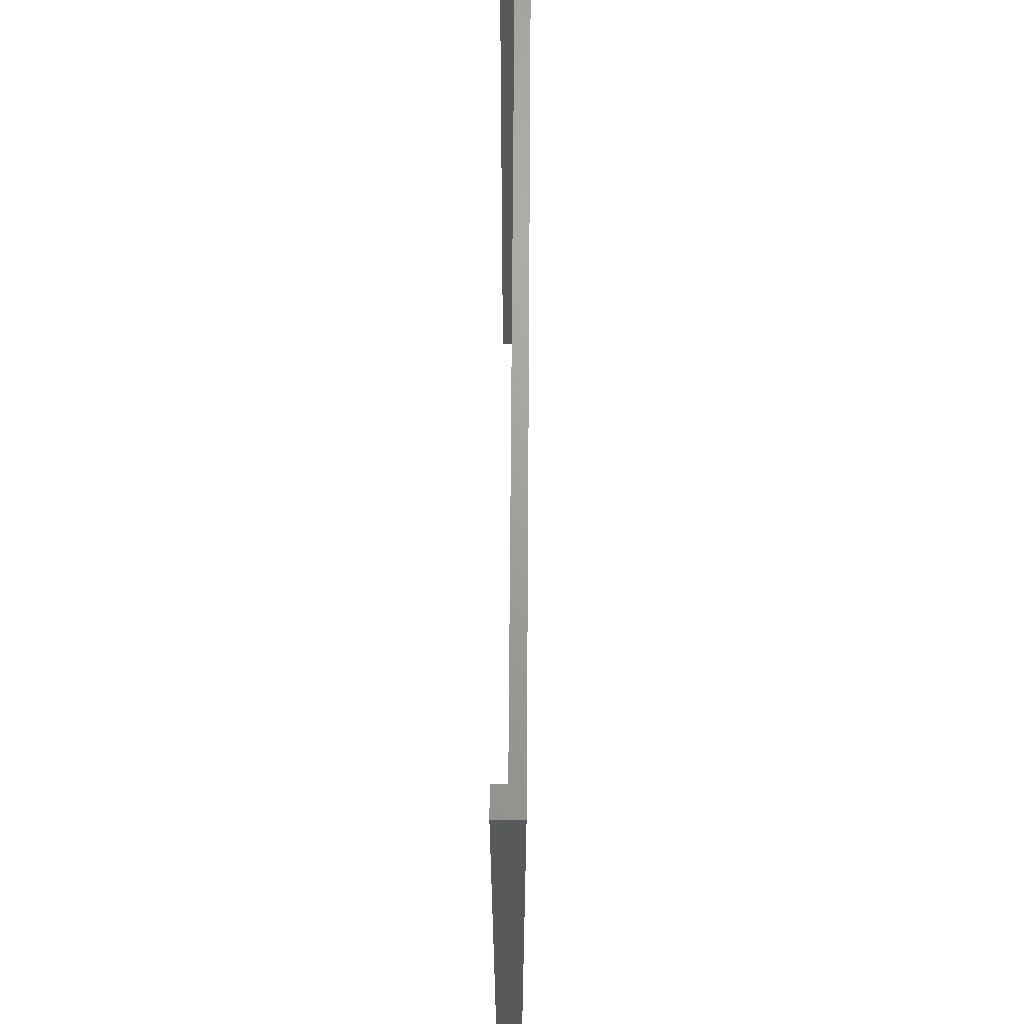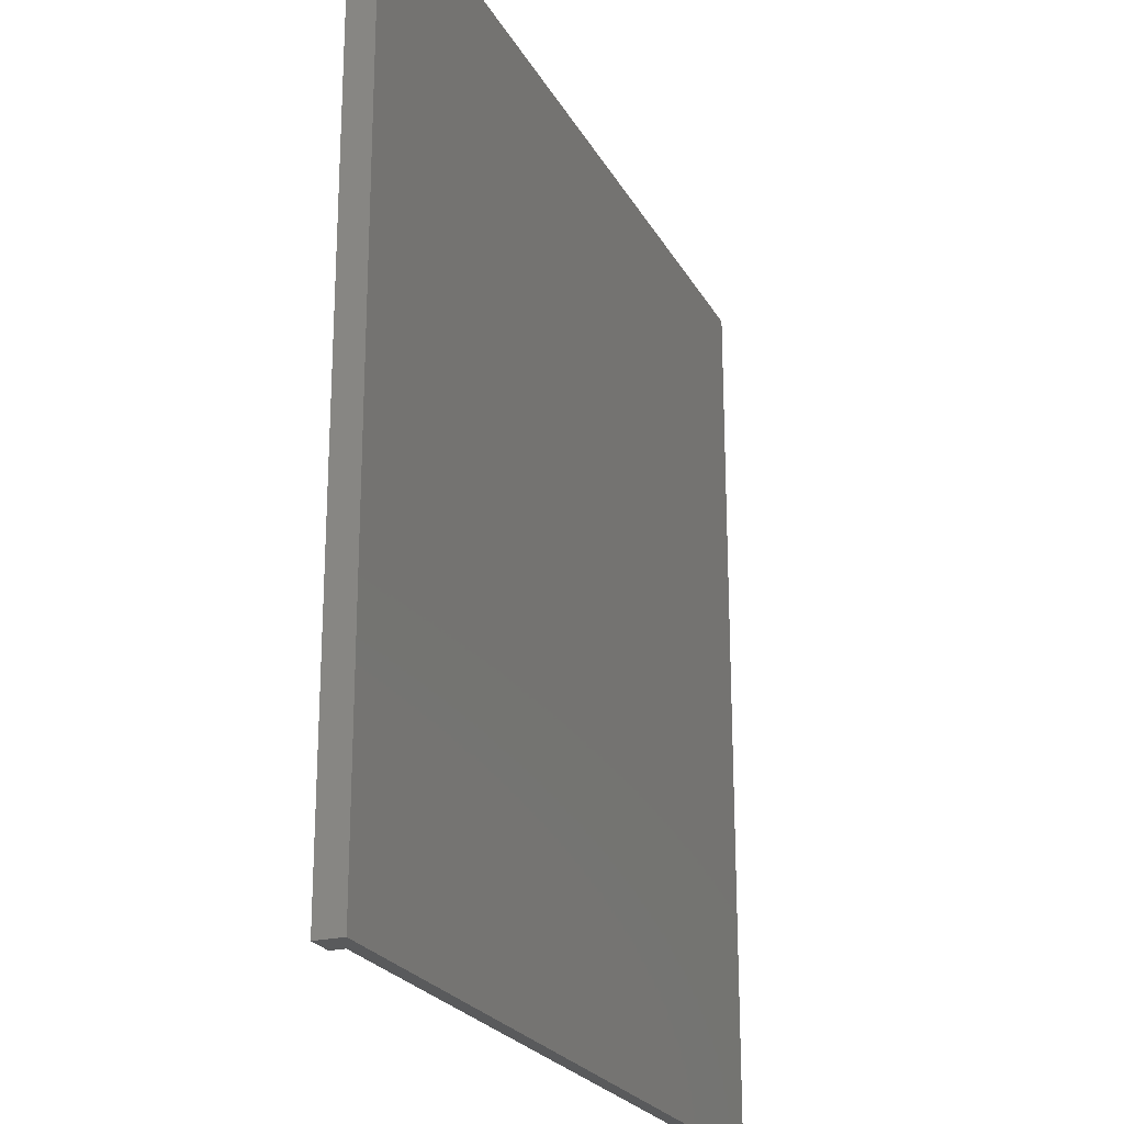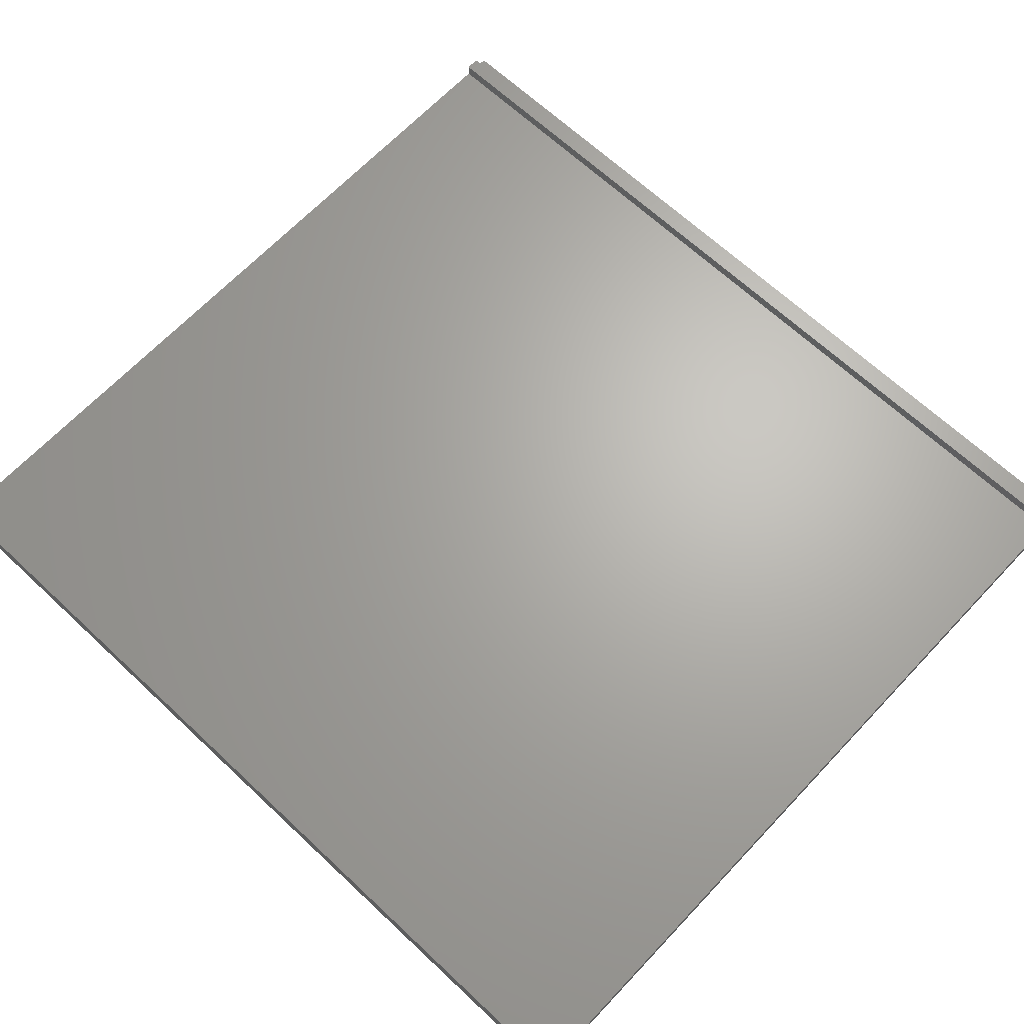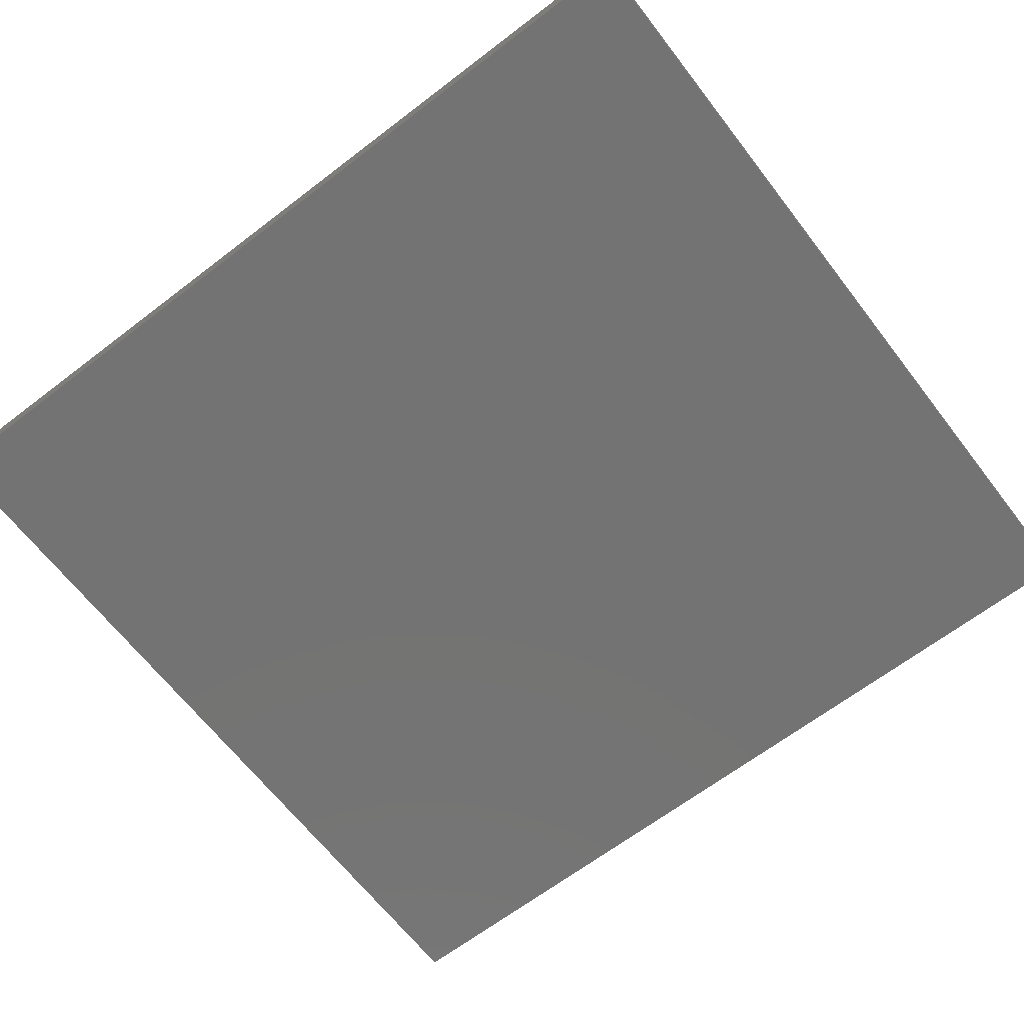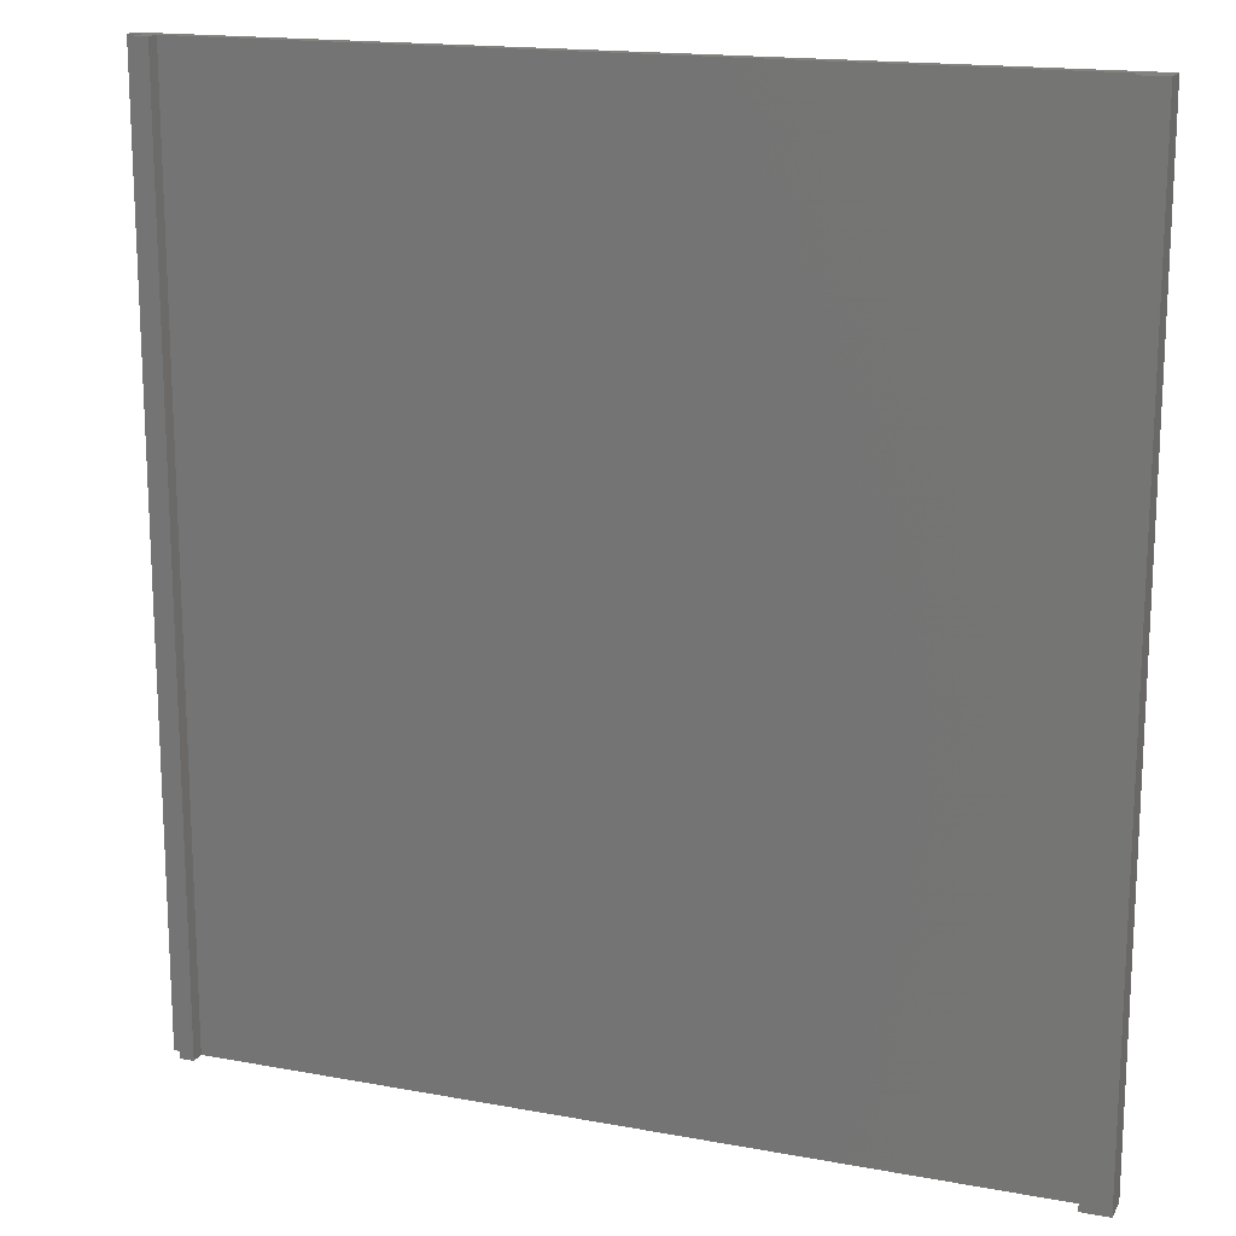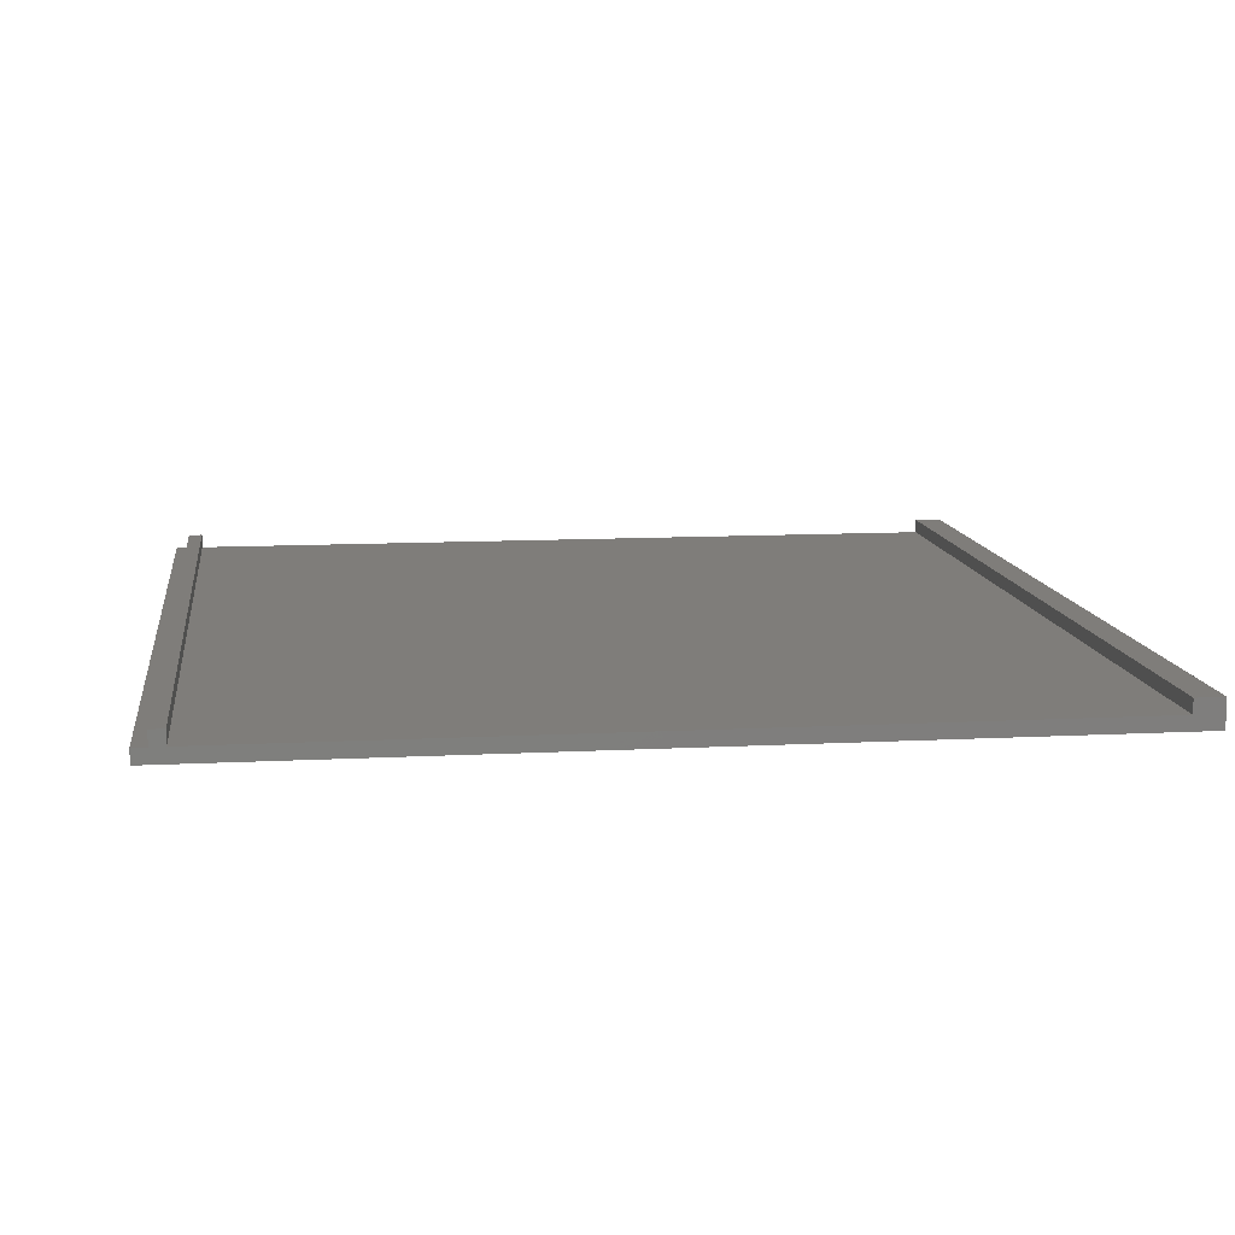
<metadata>
{"format":"stl","ext":"stl","renderer":"f3d","projection":"perspective","resolution":1024,"background":"white","views":[{"elev":68.1,"azim":-89.6,"up":"+Z"},{"elev":-23.1,"azim":-67.9,"up":"+Z"},{"elev":66.1,"azim":-46.7,"up":"+Y"},{"elev":-65.4,"azim":-52.4,"up":"+Y"},{"elev":16.6,"azim":-159.3,"up":"+Z"},{"elev":11.2,"azim":172.6,"up":"+Y"}]}
</metadata>
<code>
# stl→obj: 33 verts, 62 faces
v 0.9289 -0.05344 -0.01587
v -0.03333 -0.05344 0.9841
v -0.03333 -0.05344 -0.01587
v 0.9289 -0.05344 0.9841
v -0.03333 -0.03792 0.9841
v -0.03333 -0.03792 -0.01587
v 0.9289 -0.03792 -0.01587
v 0.9289 -0.03792 0.9841
v -0.03333 -0.05344 -0.03175
v 0.9289 -0.05344 -0.03175
v -0.002293 -0.03792 0.9841
v 0.8979 -0.03792 0.9841
v 0.9134 -0.03792 0.9841
v -0.03333 -0.0224 0.9841
v -0.03333 -0.0224 -0.01587
v -0.03333 -0.03792 -0.03175
v 0.9134 -0.03792 -0.01587
v 0.9289 -0.03792 -0.03175
v -0.002293 -0.03792 -0.03175
v 0.8979 -0.03792 -0.03175
v 0.9134 -0.03792 -0.03175
v 0.9134 -0.0224 0.9841
v 0.8979 -0.0224 0.9841
v -0.002293 -0.03792 -0.01587
v 0.8979 -0.03792 -0.01587
v -0.002293 -0.0224 0.9841
v -0.002293 -0.0224 -0.01587
v -0.03333 -0.0224 -0.03175
v 0.9134 -0.0224 -0.01587
v 0.9134 -0.0224 -0.03175
v 0.8979 -0.0224 -0.03175
v -0.002293 -0.0224 -0.03175
v 0.8979 -0.0224 -0.01587
f 1 2 3
f 1 4 2
f 3 5 6
f 3 2 5
f 7 4 1
f 7 8 4
f 1 3 9
f 1 9 10
f 11 5 2
f 12 11 2
f 4 13 12
f 4 12 2
f 8 13 4
f 6 14 15
f 6 5 14
f 3 6 16
f 3 16 9
f 17 8 7
f 17 13 8
f 7 1 10
f 7 10 18
f 19 9 16
f 20 9 19
f 10 20 21
f 10 9 20
f 18 10 21
f 22 12 13
f 22 23 12
f 24 12 25
f 24 11 12
f 26 5 11
f 26 14 5
f 15 26 27
f 15 14 26
f 6 15 28
f 6 28 16
f 29 13 17
f 29 22 13
f 17 7 18
f 17 18 21
f 30 21 20
f 30 20 31
f 24 25 20
f 24 20 19
f 32 19 16
f 32 16 28
f 33 22 29
f 33 23 22
f 25 23 33
f 25 12 23
f 27 11 24
f 27 26 11
f 15 27 32
f 15 32 28
f 29 17 21
f 29 21 30
f 33 29 30
f 33 30 31
f 25 33 31
f 25 31 20
f 27 24 19
f 27 19 32

</code>
